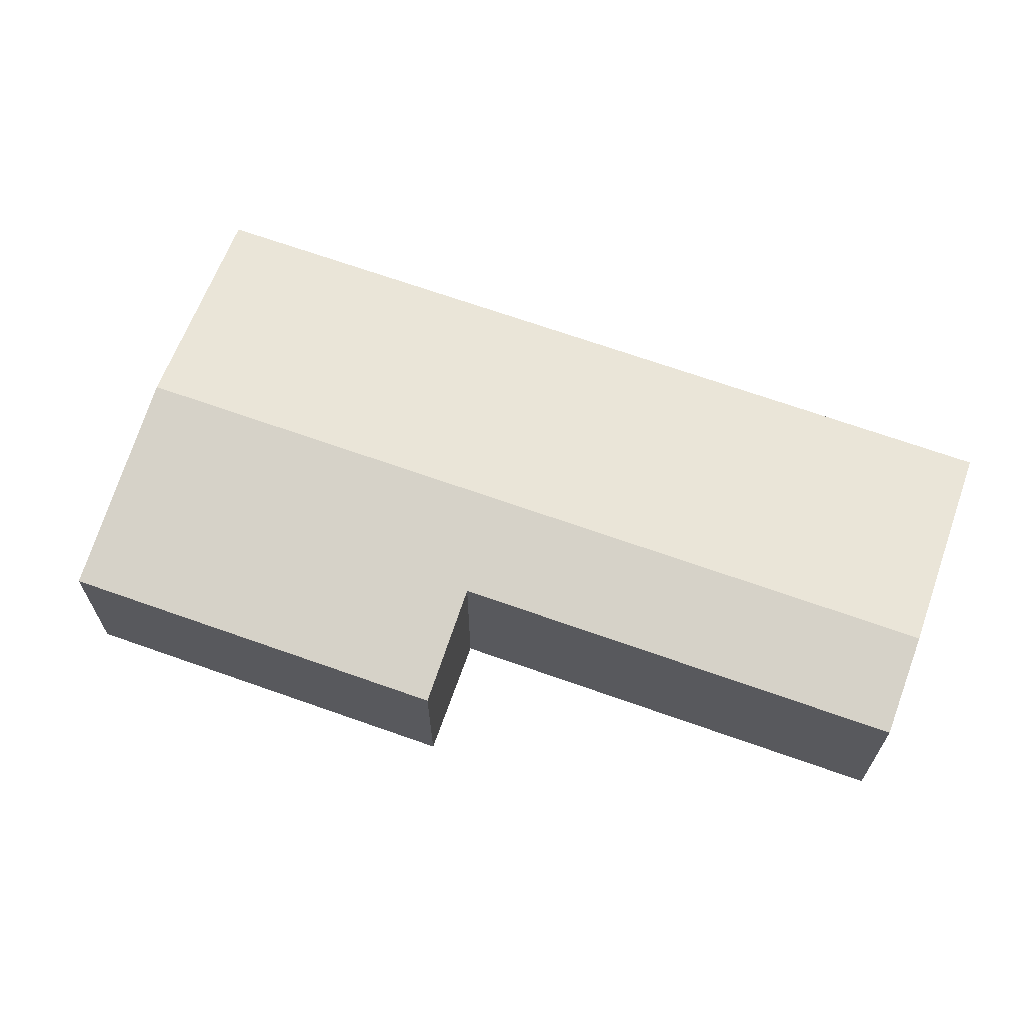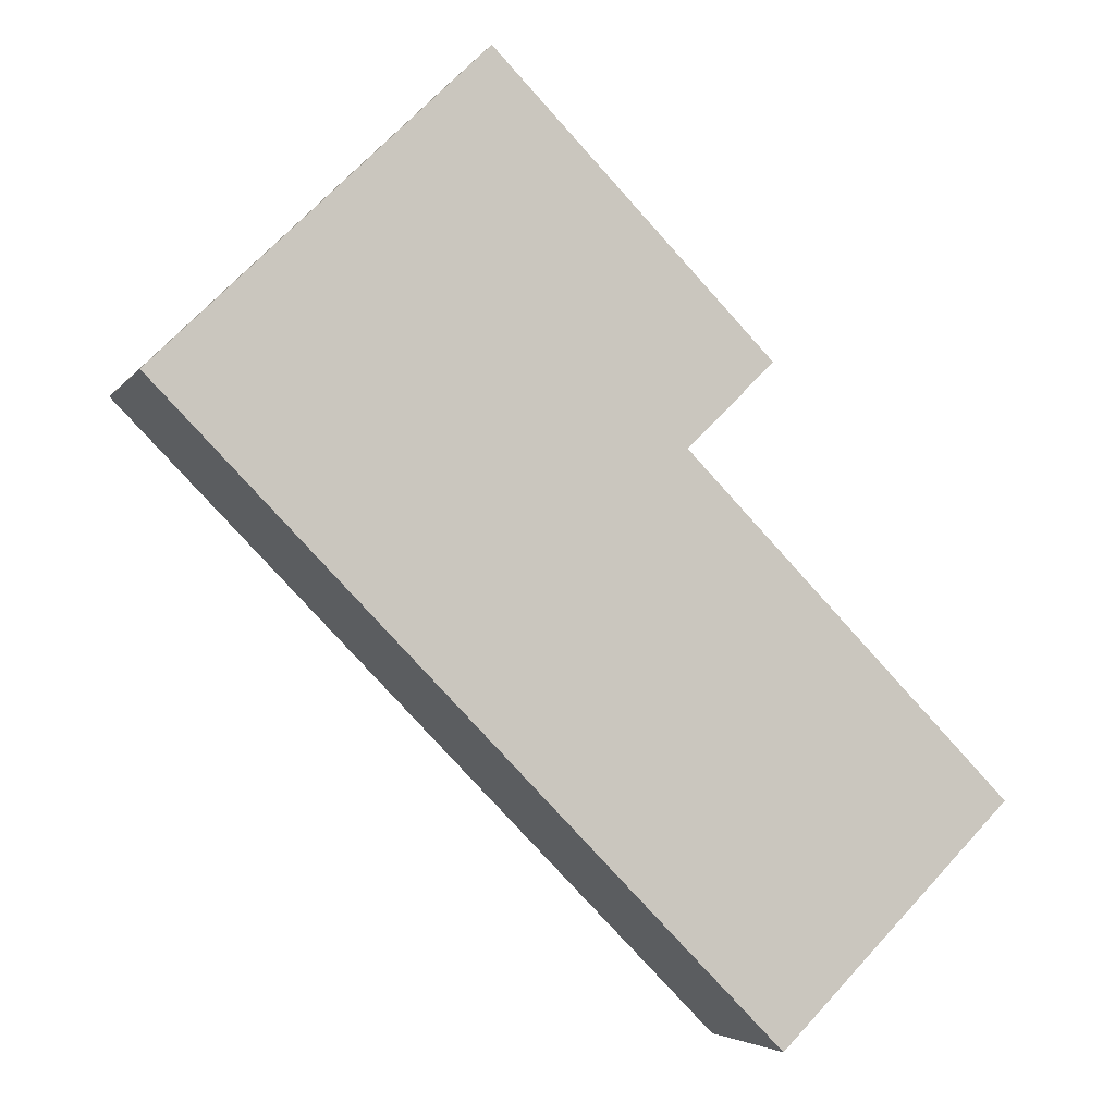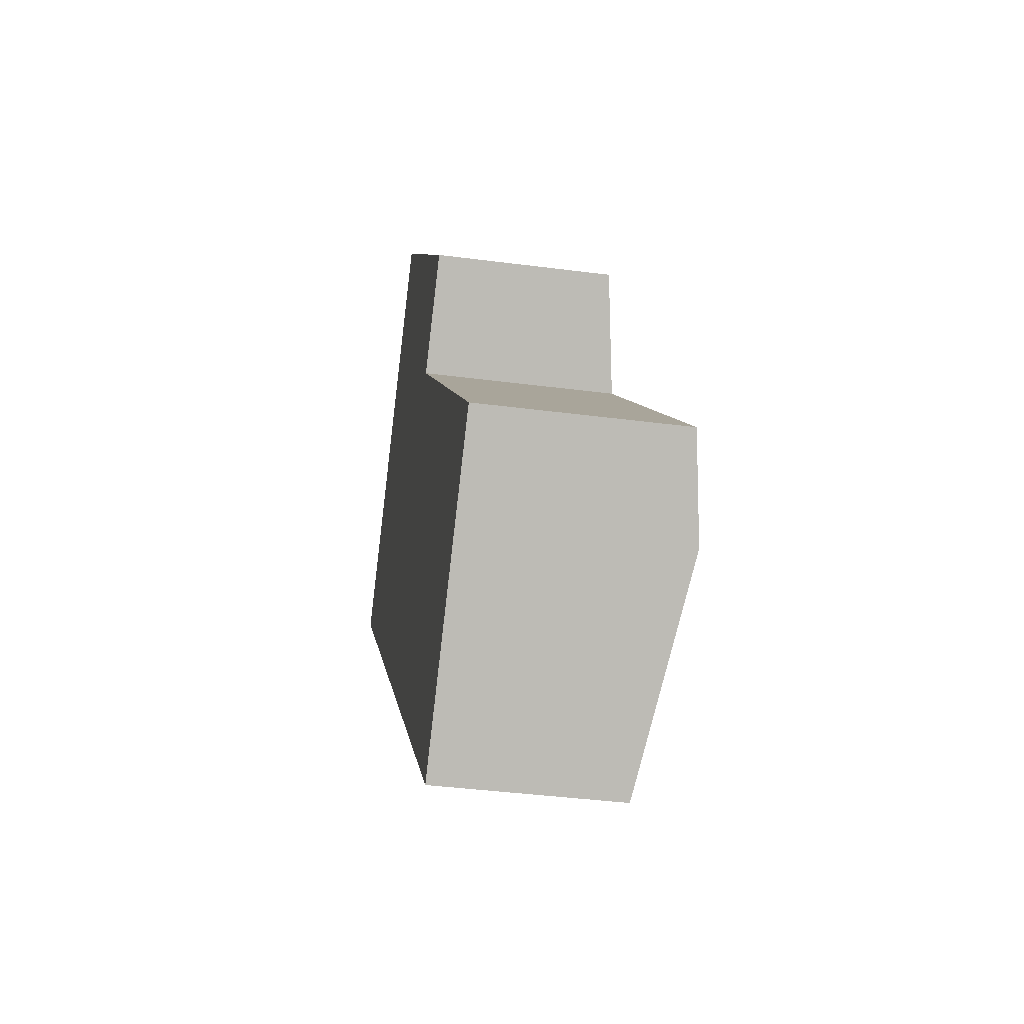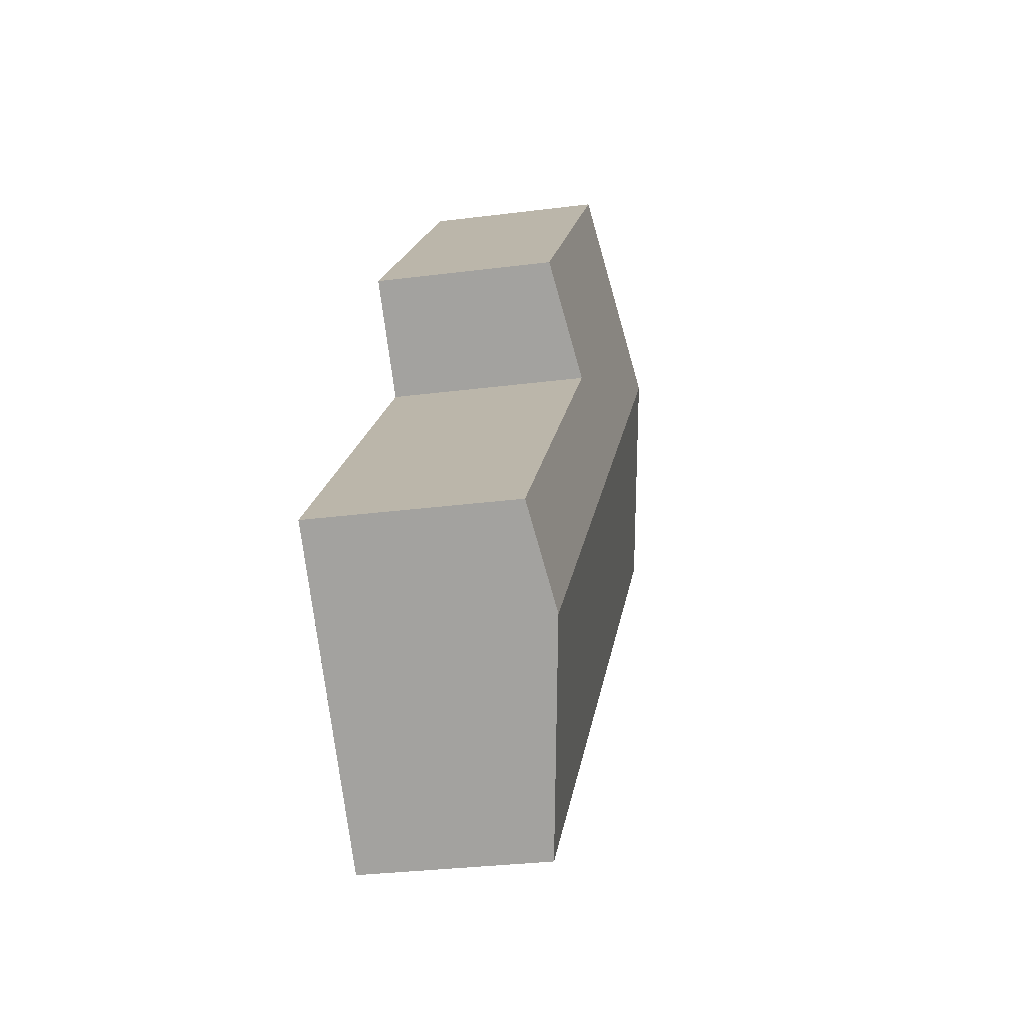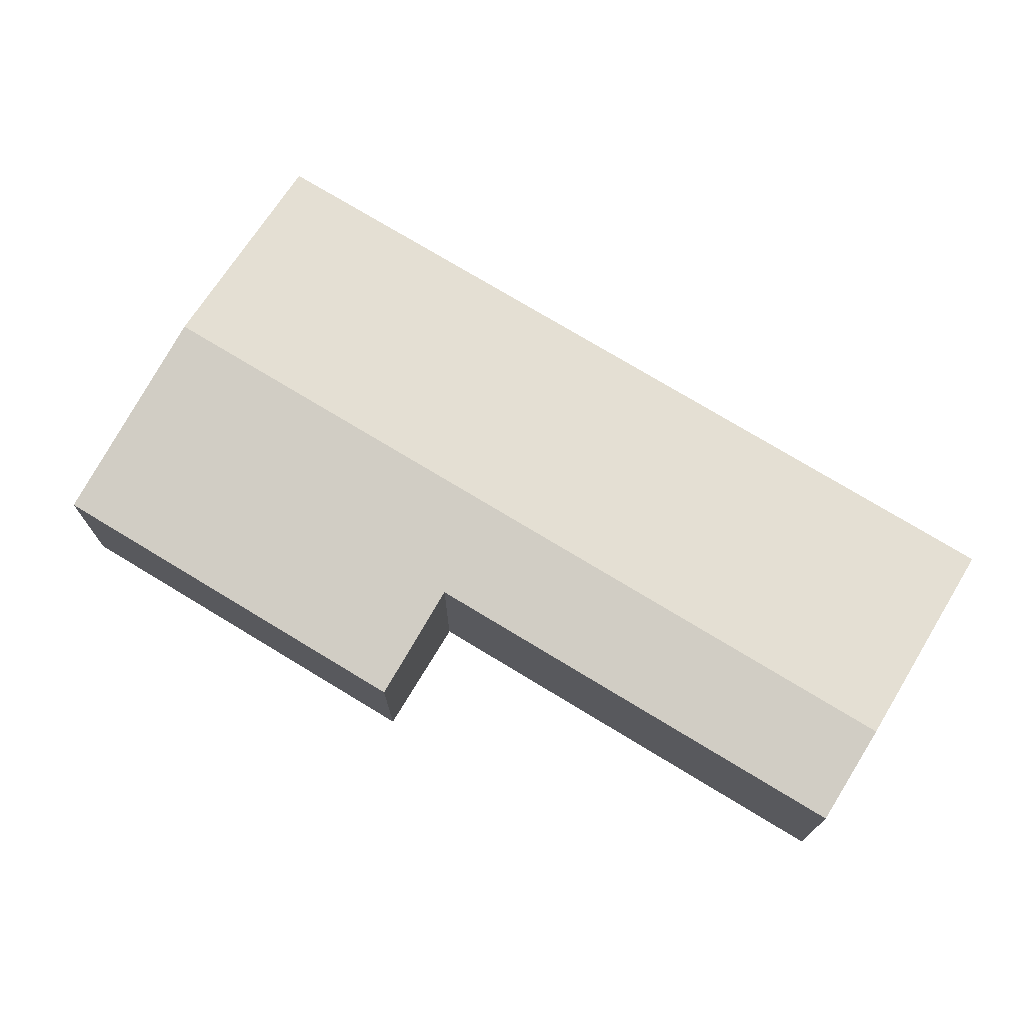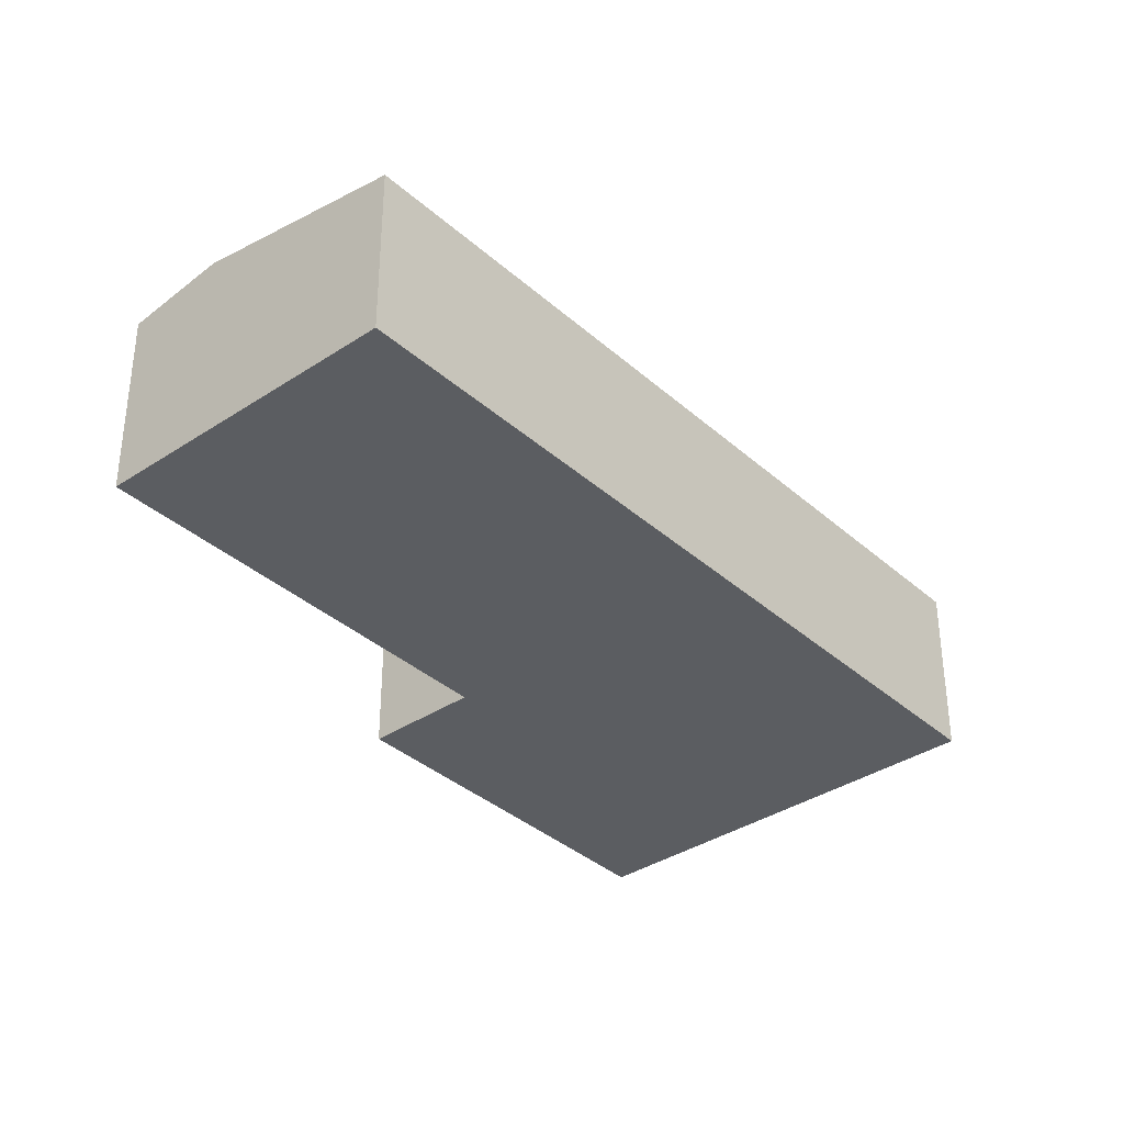
<metadata>
{"format":"obj","ext":"obj","renderer":"f3d","projection":"perspective","resolution":1024,"background":"white","views":[{"elev":68.4,"azim":64.8,"up":"+Y"},{"elev":-4.6,"azim":-18.4,"up":"+Z"},{"elev":-39.2,"azim":80.7,"up":"+Z"},{"elev":-29.8,"azim":100.7,"up":"+Z"},{"elev":74.6,"azim":76.5,"up":"+Y"},{"elev":-36.1,"azim":176.2,"up":"+Y"}]}
</metadata>
<code>
v  10.96 3.019 -6.468
v  7.339 2.803 -0.72
v  12.01 2.803 -5.428
v  2.293 3.019 2.273
v  4.585 2.547 4.546
v  8.583 2.547 0.513
v  8.666 2.547 -8.74
v  0 2.547 1.56e-16
v  4.585 -2.784e-16 4.546
v  2.293 -1.392e-16 2.273
v  0 0 0
v  8.583 -3.141e-17 0.513
v  7.339 4.409e-17 -0.72
v  12.01 3.324e-16 -5.428
v  8.666 5.352e-16 -8.74
v  10.96 3.961e-16 -6.468
g defaultobject
f 1 2 3
f 2 1 4
f 2 4 5
f 5 6 2
f 7 4 1
f 4 7 8
f 4 9 5
f 9 4 10
f 10 4 8
f 10 8 11
f 9 6 5
f 6 9 12
f 13 3 2
f 3 13 14
f 6 13 2
f 13 6 12
f 14 1 3
f 1 14 7
f 7 14 15
f 15 14 16
f 15 8 7
f 8 15 11
f 9 13 12
f 13 16 14
f 16 13 15
f 15 13 11
f 11 13 10
f 10 13 9

</code>
